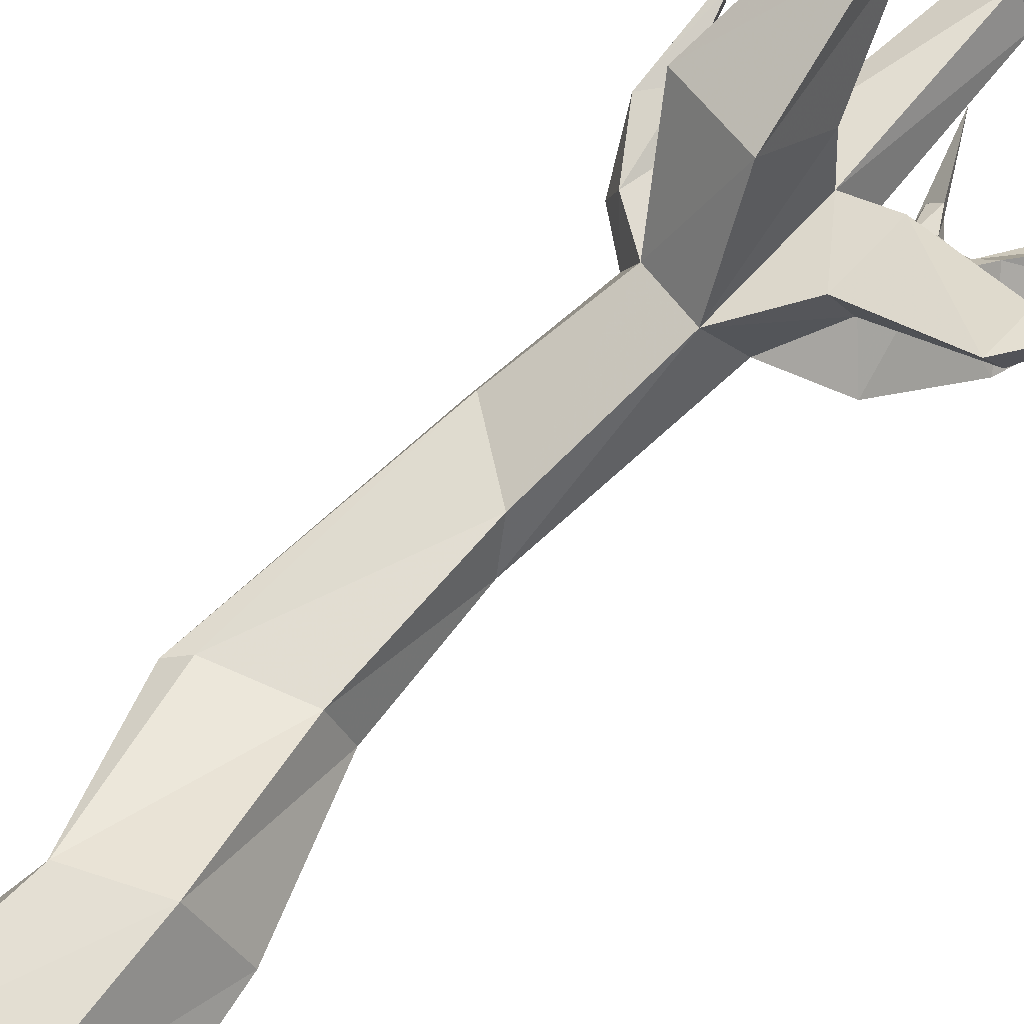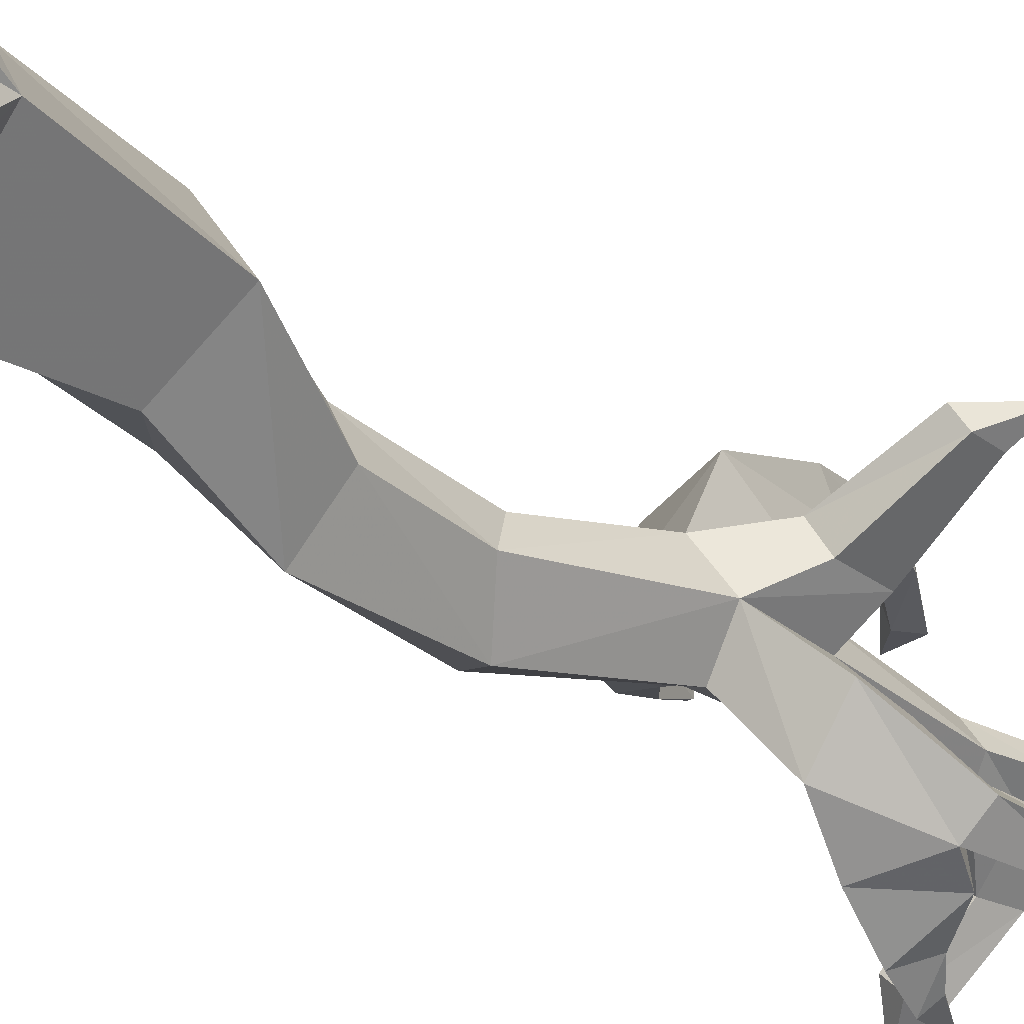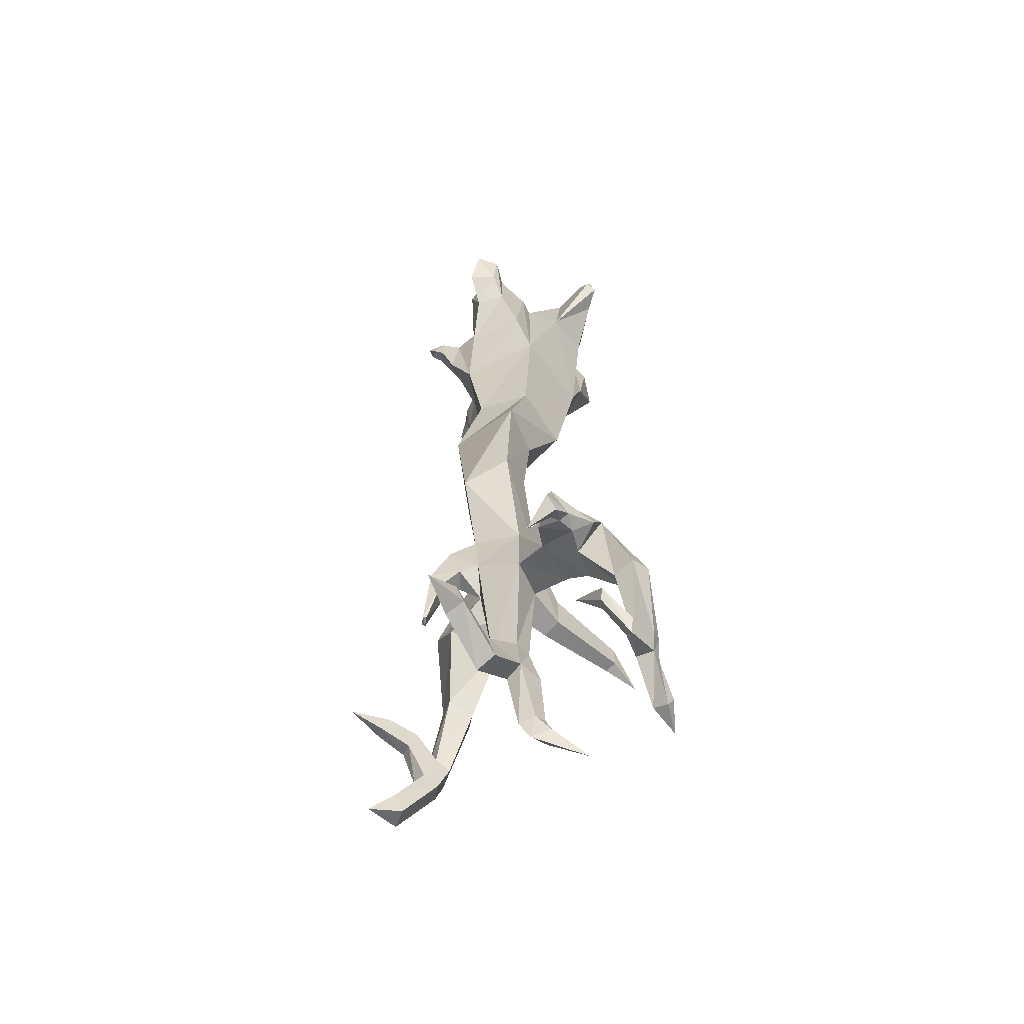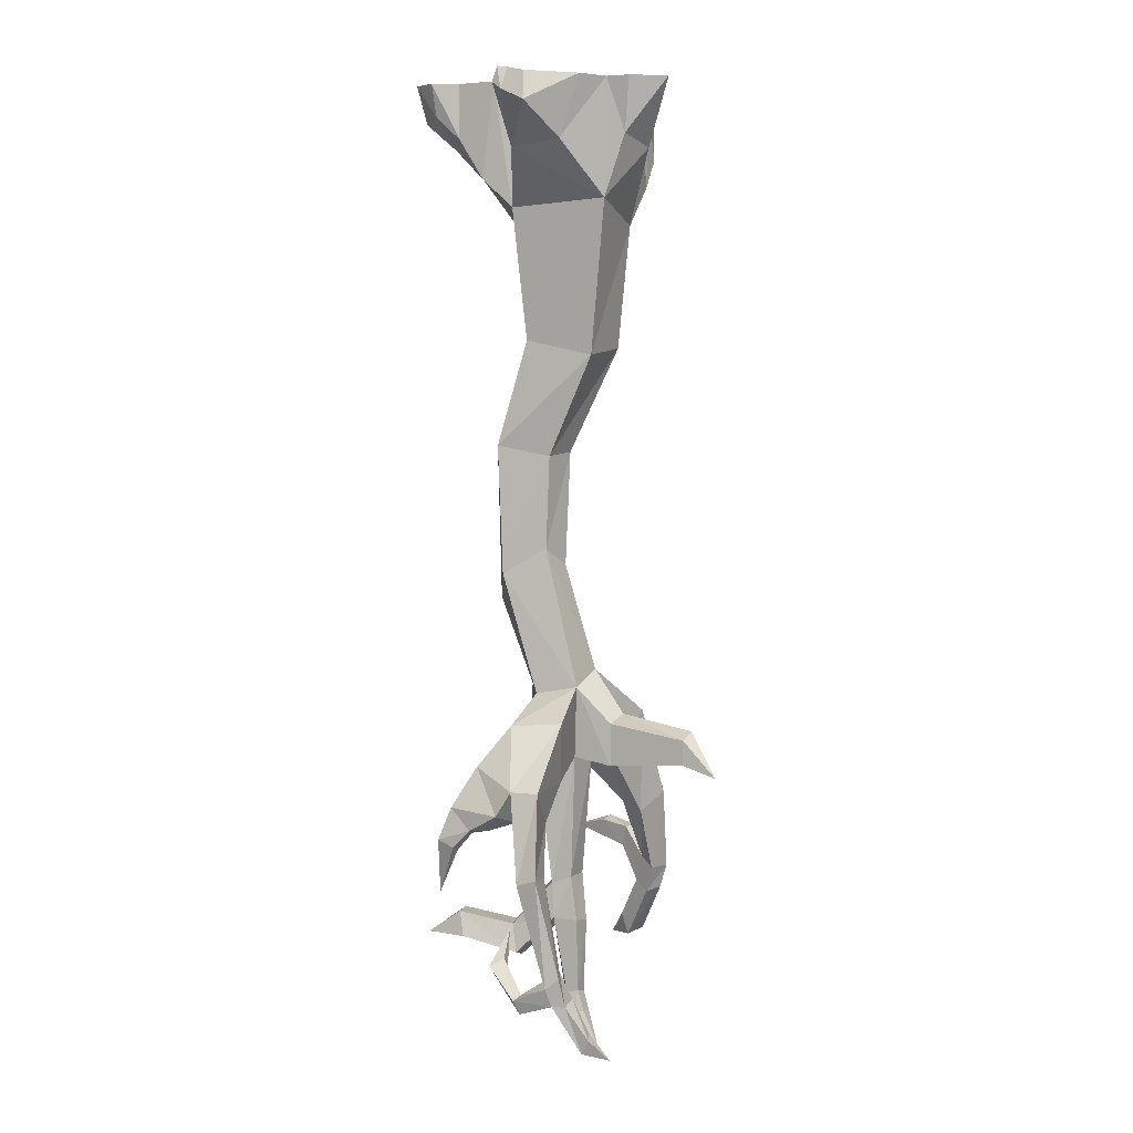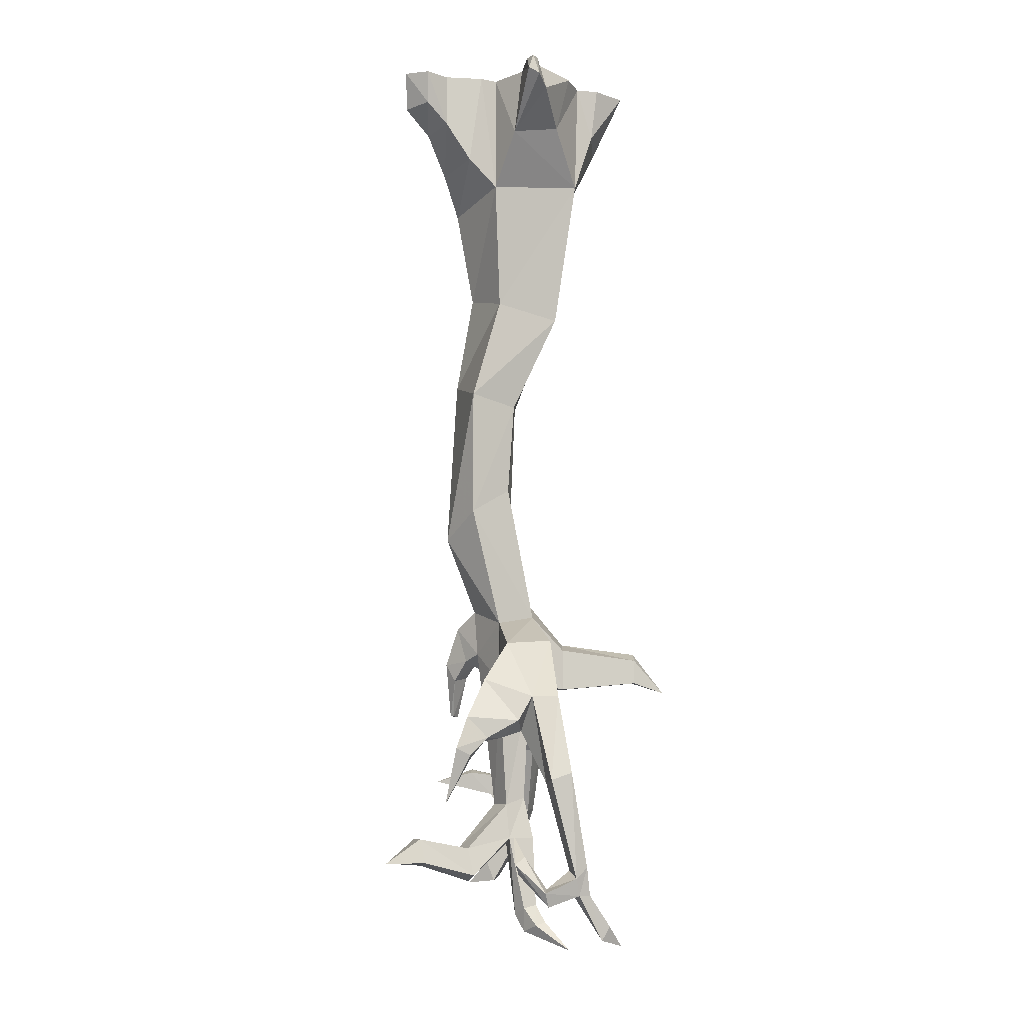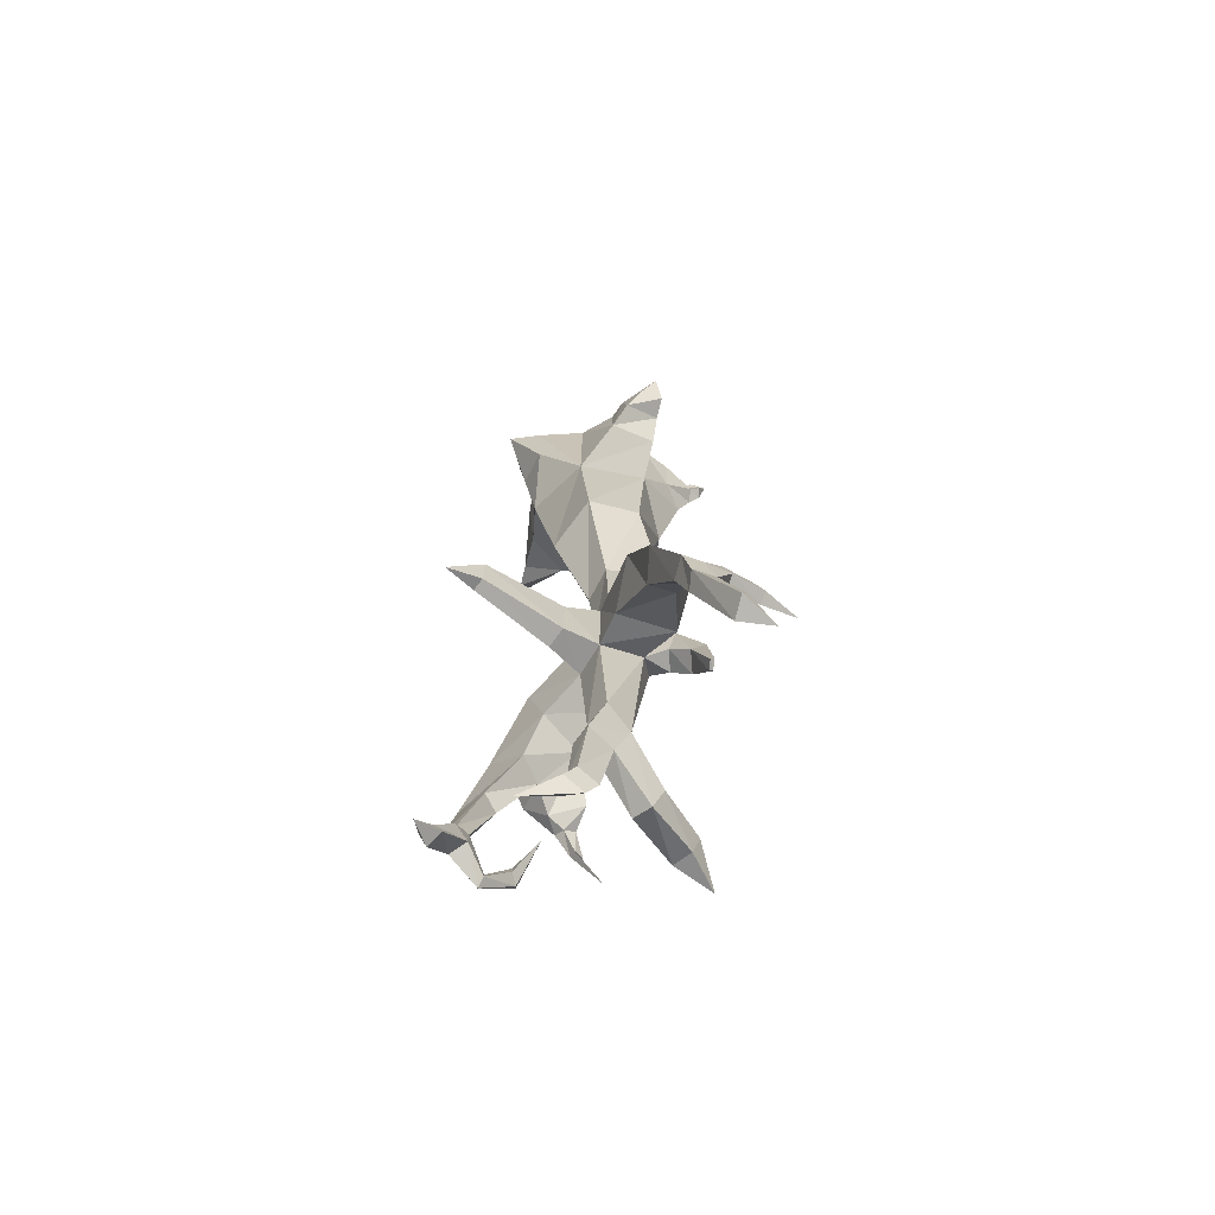
<metadata>
{"format":"obj","ext":"obj","renderer":"f3d","projection":"perspective","resolution":1024,"background":"white","views":[{"elev":72.4,"azim":-137.3,"up":"+Z"},{"elev":-27.6,"azim":-139.4,"up":"+Z"},{"elev":-64.0,"azim":170.7,"up":"+Y"},{"elev":4.9,"azim":-119.5,"up":"+Y"},{"elev":-7.5,"azim":-154.3,"up":"+Y"},{"elev":-72.9,"azim":-4.9,"up":"+Y"}]}
</metadata>
<code>
v 0.1328 -0.2969 -0.03906
v 0.08594 -0.2344 0.09375
v 0.07031 -0.5156 0.07812
v 0.09375 -0.5156 -0.03125
v -0.02344 -0.2656 -0.1406
v 0.02344 -0.2031 -0.1875
v 0.1328 -0.2109 -0.1094
v 0.125 0 -0.04688
v 0.1641 0 0
v 0.1797 -0.1484 0
v 0.1484 -0.1172 0.05469
v 0.08594 0 0.1094
v 0.09375 0 0.1406
v 0.1016 -0.1719 0.1719
v -0.07031 -0.2969 0.125
v -0.04688 -0.5625 0.1094
v 0 -0.7891 0.01562
v 0.125 -0.75 0
v 0.1484 -0.7266 -0.007812
v -0.01562 -0.5469 -0.1016
v -0.1719 -0.25 0
v -0.09375 -0.1484 -0.1797
v -0.02344 0 -0.1406
v 0 0 -0.1719
v 0.07031 0 -0.2188
v 0.07031 -0.1172 -0.2188
v 0.1328 -0.1328 -0.1953
v 0.1484 0 -0.1562
v 0.125 0 -0.1016
v -0.1172 -0.5781 0
v -0.1719 -0.1406 0.1094
v -0.2031 -0.1172 0.03125
v -0.1797 0 0
v -0.1719 -0.1328 -0.1094
v -0.1875 -0.0625 -0.2031
v -0.1953 -0.04688 -0.2578
v -0.1719 -0.03125 -0.2656
v -0.1094 0 -0.1719
v -0.03125 -0.7969 -0.05469
v -0.01562 -1 -0.05469
v 0.007812 -1.039 0.007812
v 0.1094 -1.109 0
v 0.1328 -1.117 -0.08594
v 0.03125 -0.7734 -0.1484
v 0.03906 -1.055 -0.1328
v -0.05469 -1.305 0
v -0.01562 -1.273 0.07031
v 0.07031 -1.289 0.05469
v 0.09375 -1.289 -0.01562
v 0 -1.32 -0.07031
v 0.1016 -0.07031 -0.2578
v 0.1641 -0.07812 -0.25
v 0.1328 0 -0.1875
v 0.1484 0 -0.2812
v 0.09375 0 -0.2734
v 0.08594 -1.391 -0.01562
v 0 -1.461 -0.07031
v -0.03906 -1.5 -0.1406
v -0.07031 -1.375 -0.1719
v 0 -0.2031 0.2109
v -0.07031 0 0.1406
v -0.1797 0 0.125
v -0.25 0 0.1094
v -0.2188 0 0.03125
v 0 0 0.1875
v 0.02344 0 0.2266
v 0.03125 -0.1406 0.25
v 0.07031 -0.05469 0.2734
v 0.0625 0 0.2578
v 0.1016 0 0.2891
v 0.1172 -0.0625 0.2578
v 0.1094 0 0.2344
v 0.1094 -0.07812 0.2109
v 0.1094 0 0.1953
v -0.04688 -1.461 0
v -0.1094 -1.5 -0.07031
v -0.1406 -1.578 -0.125
v -0.1094 -1.578 -0.1797
v -0.08594 -1.594 -0.2344
v -0.01562 -1.57 -0.2188
v -0.04688 -1.461 -0.2422
v -0.1562 -1.5 -0.2188
v -0.1406 -1.367 -0.08594
v -0.1094 -1.477 0.05469
v -0.1094 -1.383 0.05469
v -0.08594 -1.367 0.1016
v -0.01562 -1.461 0.0625
v 0.007812 -1.484 0.1328
v 0.02344 -1.383 0.2188
v 0.1484 -1.406 0.1875
v 0.07031 -1.445 0.03906
v 0.1172 -1.406 0.04688
v 0.1328 -1.328 0.05469
v 0.1484 -1.328 0
v 0.125 -1.406 0
v 0.04688 -1.75 0
v 0 -1.75 -0.03125
v -0.03125 -1.734 0
v -0.08594 -1.477 0.09375
v -0.2422 -1.461 0.1719
v -0.2578 -1.461 0.1484
v -0.2578 -1.406 0.1484
v -0.2422 -1.391 0.1797
v -0.2031 -1.5 -0.1797
v -0.25 -1.672 -0.2109
v -0.2031 -1.68 -0.1641
v -0.1797 -1.695 -0.1953
v -0.1328 -1.555 -0.2422
v -0.07031 -1.594 -0.2734
v -0.05469 -1.602 -0.2578
v -0.03125 -1.586 -0.2656
v -0.03125 -1.547 -0.2969
v -0.2109 -1.688 -0.2344
v -0.25 -1.906 -0.1875
v -0.2656 -1.883 -0.1641
v -0.2422 -1.875 -0.1484
v -0.2188 -1.891 -0.1562
v 0 -1.734 0.04688
v 0.125 -1.492 0.1094
v 0.1094 -1.609 0.2188
v 0.05469 -1.625 0.2344
v 0.05469 -1.586 0.2969
v 0.1172 -1.578 0.2734
v -0.03125 -1.836 0.03906
v 0.01562 -1.844 0
v 0.08594 -1.93 -0.0625
v 0.1094 -1.852 -0.0625
v 0.07031 -1.852 -0.09375
v -0.007812 -1.828 -0.03125
v -0.05469 -1.828 0
v -0.0625 -1.984 0
v -0.04688 -1.992 0.02344
v -0.007812 -2.008 0
v 0.05469 -1.914 -0.09375
v 0.1328 -1.883 -0.1875
v 0.1641 -1.891 -0.1562
v 0.1797 -1.828 -0.1562
v 0.1484 -1.828 -0.1875
v 0.1406 -1.75 0.3203
v 0.125 -1.75 0.2812
v 0.09375 -1.773 0.2891
v 0.1016 -1.773 0.3359
v 0.1172 -1.828 0.3281
v 0.1641 -1.812 0.3125
v 0.1953 -1.727 0.2969
v 0.1797 -1.688 0.2969
v 0.1719 -1.688 0.2656
v 0.1484 -1.812 0.2812
v 0.1172 -1.836 0.2891
v 0.1875 -1.953 0.2812
v 0.1953 -1.945 0.3281
v 0.2109 -1.898 0.3125
v 0.1875 -1.734 0.2656
v 0.25 -1.719 0.2422
v 0.2578 -1.711 0.2656
v 0.2422 -1.672 0.2656
v 0.2344 -1.68 0.2422
v -0.01562 -1.617 -0.3203
v -0.03906 -1.633 -0.2969
v -0.03125 -1.641 -0.2812
v -0.01562 -1.633 -0.2969
v 0.02344 -1.742 -0.2969
v -0.1875 -1.93 -0.2109
v -0.1953 -1.938 -0.2344
v -0.25 -1.945 -0.1719
v -0.2656 -1.945 -0.1484
v -0.2422 -1.938 -0.1172
v -0.2188 -1.938 -0.1484
v -0.1875 -1.953 -0.2031
v -0.1406 -1.891 -0.2188
v -0.1406 -1.859 -0.2266
v -0.1328 -1.875 -0.2578
v -0.1953 -1.969 -0.2188
v -0.2578 -2.031 -0.09375
v -0.2812 -2.047 -0.1172
v -0.2969 -2.016 -0.1094
v -0.2734 -2.008 -0.09375
v -0.3047 -2.062 -0.0625
v 0.1641 -1.453 0.01562
v 0.1562 -1.445 0.0625
v 0.1875 -1.406 0.0625
v 0.1875 -1.414 0.01562
v 0.1953 -1.539 0.05469
v 0.1875 -1.539 0.05469
v 0.1875 -1.539 0.07812
v 0.1953 -1.531 0.07812
v 0.1484 0 0.07031
v 0.2109 -0.04688 0.03125
v 0.1953 0 0.02344
v 0.2344 -0.03125 0.03125
v 0.2109 0 0.03125
v 0.25 0 0.02344
v 0.2344 -0.03906 0.007812
v 0.2109 0 0
v 0.2109 -0.0625 0
v 0.1875 0 0
v -0.1797 0 -0.2344
v -0.1797 0 -0.2578
v -0.1562 0 -0.2422
v -0.1641 0 -0.1875
v -0.1875 0 -0.07031
v -0.1328 -1.898 -0.2422
v -0.09375 -1.812 -0.1875
v 0.2578 -1.961 0.2812
v 0.2031 -1.906 0.2734
v 0.3203 -1.703 0.2188
v -0.07031 -2.031 -0.01562
v -0.03125 -2.047 0
v -0.1484 -2.086 0
v -0.08594 -2.023 0
v -0.03906 -1.992 -0.01562
v -0.07031 -2.031 0.02344
v 0.2109 -1.883 -0.2344
v -0.3125 -1.484 0.1953
f 1 2 3
f 1 3 4
f 1 4 5
f 1 5 6
f 1 6 7
f 1 7 8
f 1 8 9
f 1 9 10
f 1 10 2
f 2 10 11
f 2 11 12
f 2 12 13
f 2 13 14
f 2 14 15
f 2 15 16
f 2 16 3
f 3 16 17
f 3 17 18
f 3 18 4
f 4 18 19
f 4 19 20
f 4 20 5
f 5 20 21
f 5 21 22
f 5 22 23
f 5 23 24
f 5 24 6
f 6 24 25
f 6 25 26
f 6 26 7
f 7 26 27
f 7 27 28
f 7 28 29
f 7 29 8
f 20 30 21
f 21 30 15
f 21 15 31
f 21 31 32
f 21 32 33
f 21 33 34
f 21 34 22
f 22 34 35
f 22 35 36
f 22 36 37
f 22 37 38
f 22 38 23
f 30 16 15
f 16 30 39
f 16 39 17
f 17 39 40
f 17 40 41
f 17 41 18
f 18 41 42
f 18 42 19
f 19 42 43
f 19 43 44
f 19 44 20
f 20 44 30
f 30 44 39
f 39 44 45
f 39 45 40
f 40 45 46
f 40 46 47
f 40 47 41
f 41 47 48
f 41 48 42
f 42 48 49
f 42 49 43
f 43 49 50
f 43 50 45
f 43 45 44
f 27 26 51
f 27 51 52
f 27 52 53
f 27 53 28
f 52 54 53
f 54 52 51
f 54 51 55
f 55 51 26
f 55 26 25
f 50 49 56
f 50 56 57
f 50 57 58
f 50 58 59
f 50 59 46
f 50 46 45
f 14 60 15
f 15 60 61
f 15 61 62
f 15 62 31
f 31 62 63
f 31 63 32
f 32 63 64
f 32 64 33
f 60 65 61
f 65 60 66
f 66 60 67
f 66 67 68
f 66 68 69
f 69 68 70
f 70 68 71
f 70 71 72
f 72 71 73
f 72 73 74
f 74 73 14
f 74 14 13
f 60 14 73
f 60 73 67
f 67 73 71
f 67 71 68
f 57 75 76
f 57 76 58
f 58 76 77
f 58 77 78
f 58 78 79
f 58 79 80
f 58 80 59
f 59 80 81
f 59 81 82
f 59 82 83
f 59 83 46
f 46 83 75
f 46 75 84
f 46 84 85
f 46 85 47
f 47 85 86
f 47 86 87
f 47 87 88
f 47 88 89
f 47 89 48
f 48 89 90
f 48 90 91
f 48 91 92
f 48 92 93
f 48 93 49
f 49 93 94
f 49 94 56
f 56 94 95
f 56 95 91
f 56 91 96
f 56 96 57
f 57 96 97
f 57 97 75
f 75 97 98
f 75 98 87
f 75 87 99
f 75 99 84
f 84 99 100
f 84 100 101
f 84 101 85
f 85 101 102
f 85 102 86
f 86 102 103
f 86 103 99
f 86 99 87
f 83 76 75
f 76 83 104
f 76 104 77
f 77 104 105
f 77 105 106
f 77 106 78
f 78 106 107
f 78 107 82
f 78 82 108
f 78 108 79
f 79 108 109
f 79 109 110
f 79 110 80
f 80 110 111
f 80 111 81
f 81 111 112
f 81 112 108
f 81 108 82
f 82 104 83
f 104 82 113
f 104 113 105
f 105 113 114
f 105 114 115
f 105 115 106
f 106 115 116
f 106 116 107
f 107 116 117
f 107 117 113
f 107 113 82
f 98 118 87
f 87 118 91
f 87 91 119
f 87 119 88
f 88 119 120
f 88 120 121
f 88 121 89
f 89 121 122
f 89 122 90
f 90 122 123
f 90 123 119
f 90 119 91
f 118 96 91
f 96 118 124
f 96 124 125
f 96 125 126
f 96 126 127
f 96 127 97
f 97 127 128
f 97 128 129
f 97 129 98
f 98 129 130
f 98 130 118
f 118 130 124
f 124 130 131
f 124 131 132
f 124 132 125
f 125 132 133
f 125 133 129
f 125 129 134
f 125 134 126
f 126 134 135
f 126 135 136
f 126 136 127
f 127 136 137
f 127 137 128
f 128 137 138
f 128 138 134
f 128 134 129
f 123 120 119
f 120 123 139
f 120 139 140
f 120 140 121
f 121 140 141
f 121 141 122
f 122 141 142
f 122 142 123
f 123 142 139
f 139 142 143
f 139 143 144
f 139 144 145
f 139 145 146
f 139 146 140
f 140 146 147
f 140 147 148
f 140 148 141
f 141 148 149
f 141 149 142
f 142 149 143
f 143 149 150
f 143 150 151
f 143 151 144
f 144 151 152
f 144 152 148
f 144 148 153
f 144 153 145
f 145 153 154
f 145 154 155
f 145 155 146
f 146 155 156
f 146 156 147
f 147 156 157
f 147 157 153
f 147 153 148
f 112 109 108
f 109 112 158
f 109 158 159
f 109 159 110
f 110 159 160
f 110 160 111
f 111 160 161
f 111 161 112
f 112 161 158
f 158 161 160
f 158 160 162
f 158 162 159
f 159 162 160
f 117 114 113
f 114 117 163
f 114 163 164
f 114 164 165
f 114 165 115
f 115 165 166
f 115 166 116
f 116 166 167
f 116 167 117
f 117 167 168
f 117 168 169
f 117 169 163
f 163 169 170
f 163 170 171
f 163 171 164
f 164 171 172
f 164 172 173
f 164 173 165
f 165 173 168
f 165 168 174
f 165 174 175
f 165 175 166
f 166 175 176
f 166 176 167
f 167 176 177
f 167 177 168
f 168 177 174
f 174 177 178
f 174 178 175
f 175 178 176
f 176 178 177
f 95 92 91
f 92 95 179
f 92 179 180
f 92 180 93
f 93 180 181
f 93 181 94
f 94 181 182
f 94 182 95
f 95 182 179
f 179 182 183
f 179 183 184
f 179 184 180
f 180 184 185
f 180 185 181
f 181 185 186
f 181 186 182
f 182 186 183
f 183 186 185
f 183 185 184
f 11 187 12
f 187 11 188
f 187 188 189
f 189 188 190
f 189 190 191
f 191 190 192
f 192 190 193
f 192 193 194
f 194 193 195
f 194 195 196
f 196 195 10
f 196 10 9
f 11 10 195
f 11 195 188
f 188 195 193
f 188 193 190
f 36 197 198
f 36 198 37
f 37 198 199
f 37 199 38
f 35 200 197
f 35 197 36
f 33 201 34
f 34 201 35
f 35 201 200
f 202 172 203
f 202 203 170
f 202 170 169
f 202 169 173
f 202 173 172
f 171 170 203
f 171 203 172
f 152 151 204
f 152 204 205
f 152 205 148
f 148 205 149
f 149 205 150
f 150 205 204
f 150 204 151
f 155 154 206
f 155 206 156
f 156 206 157
f 157 206 154
f 157 154 153
f 207 208 209
f 207 209 210
f 207 210 131
f 207 131 211
f 207 211 208
f 208 211 133
f 208 133 212
f 208 212 209
f 209 212 210
f 210 212 132
f 210 132 131
f 136 135 213
f 136 213 137
f 137 213 138
f 138 213 135
f 138 135 134
f 100 103 214
f 100 214 101
f 101 214 102
f 102 214 103
f 99 103 100
f 133 132 212
f 130 129 211
f 130 211 131
f 129 133 211
f 168 173 169

</code>
